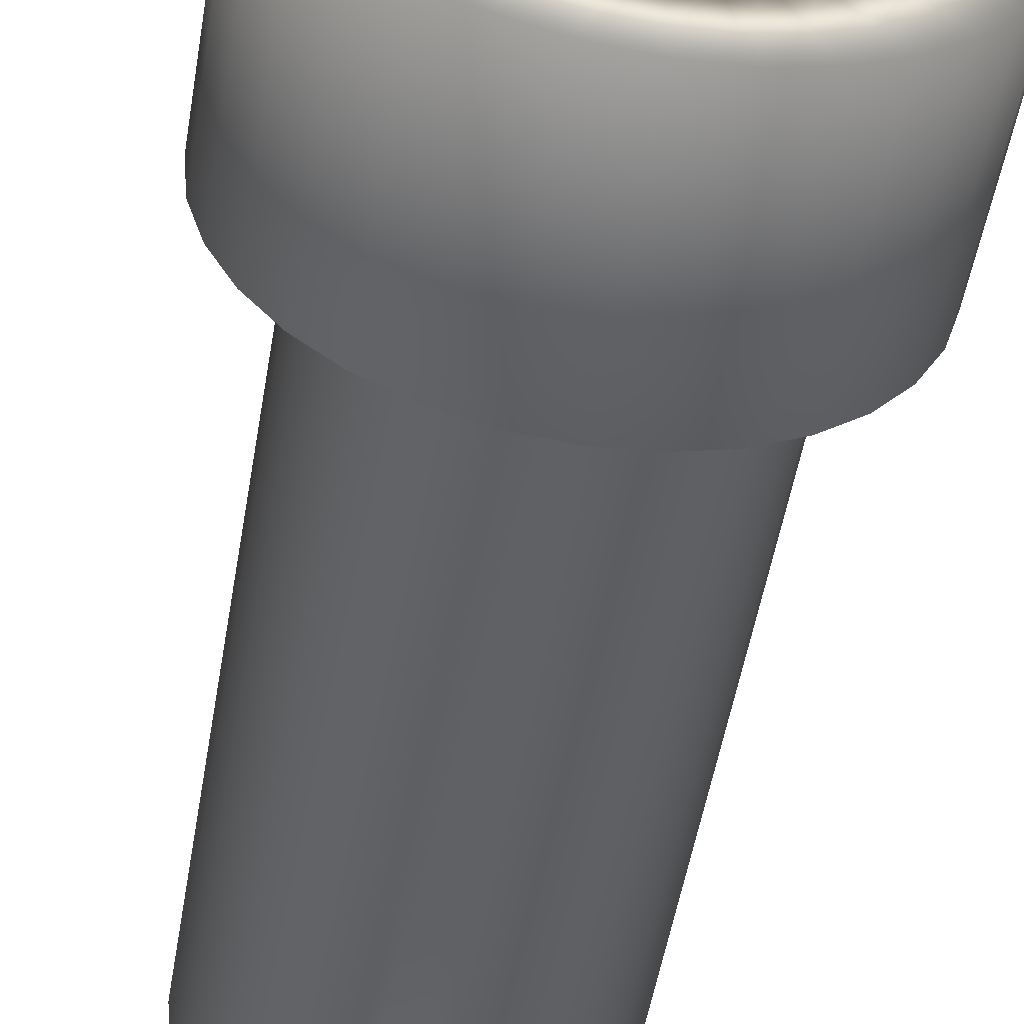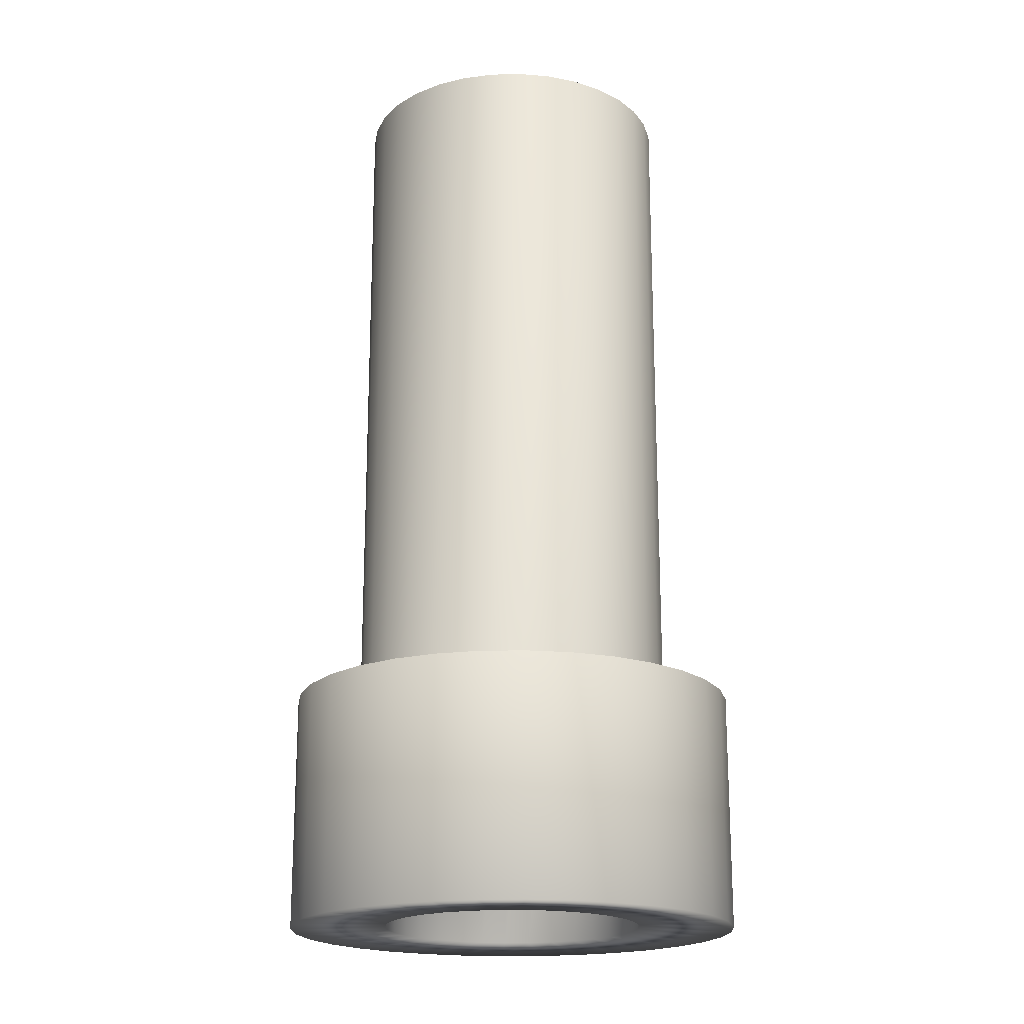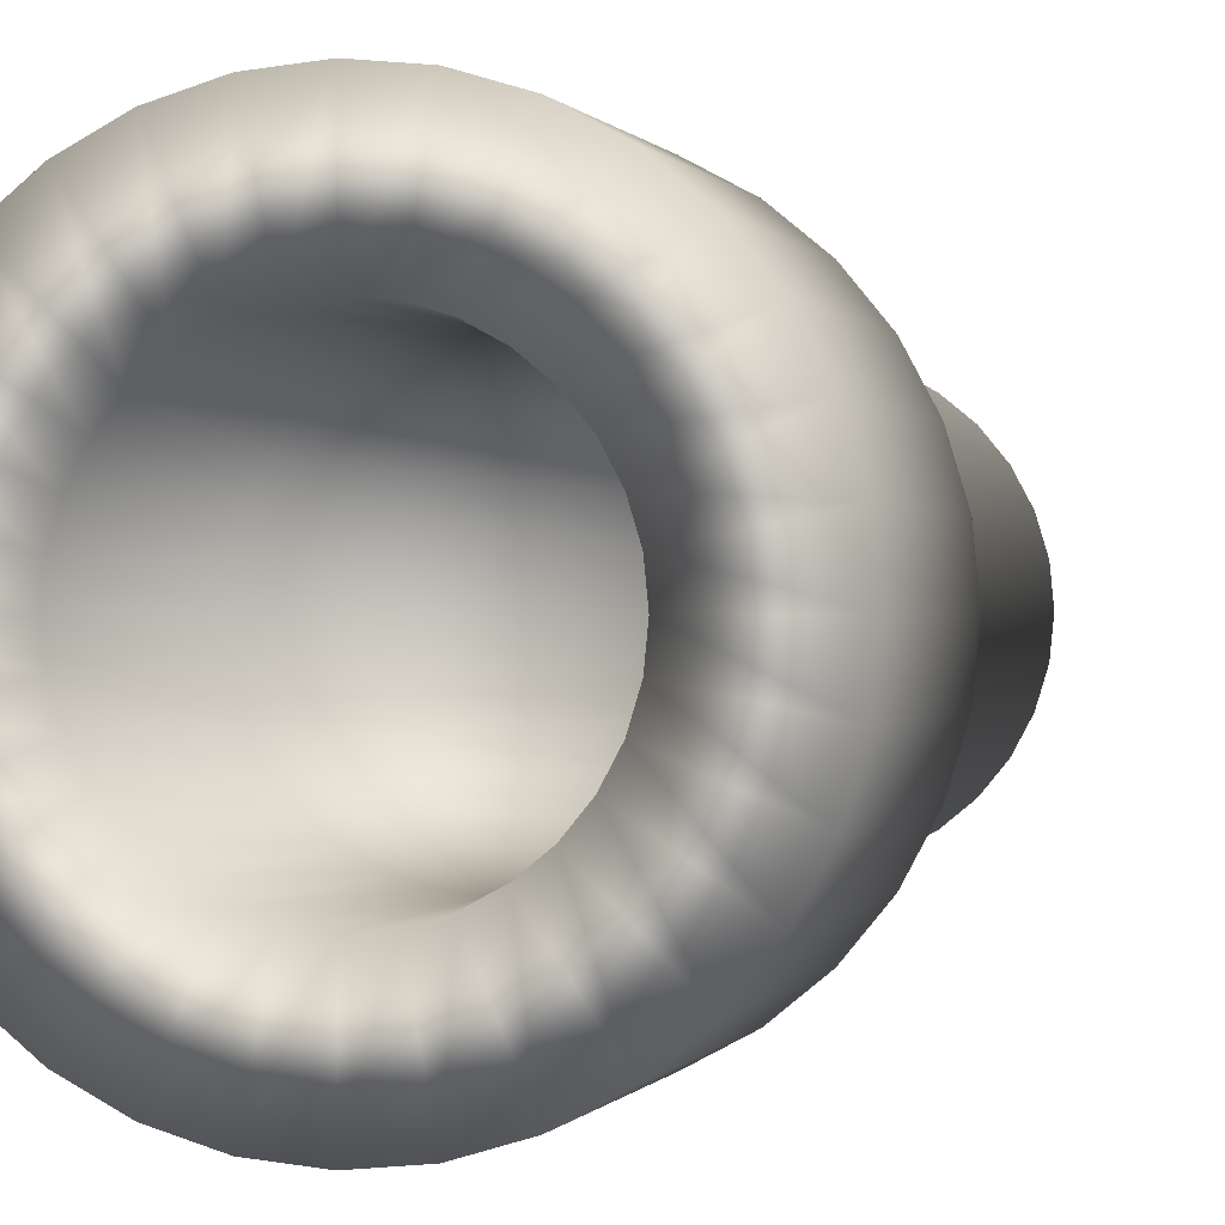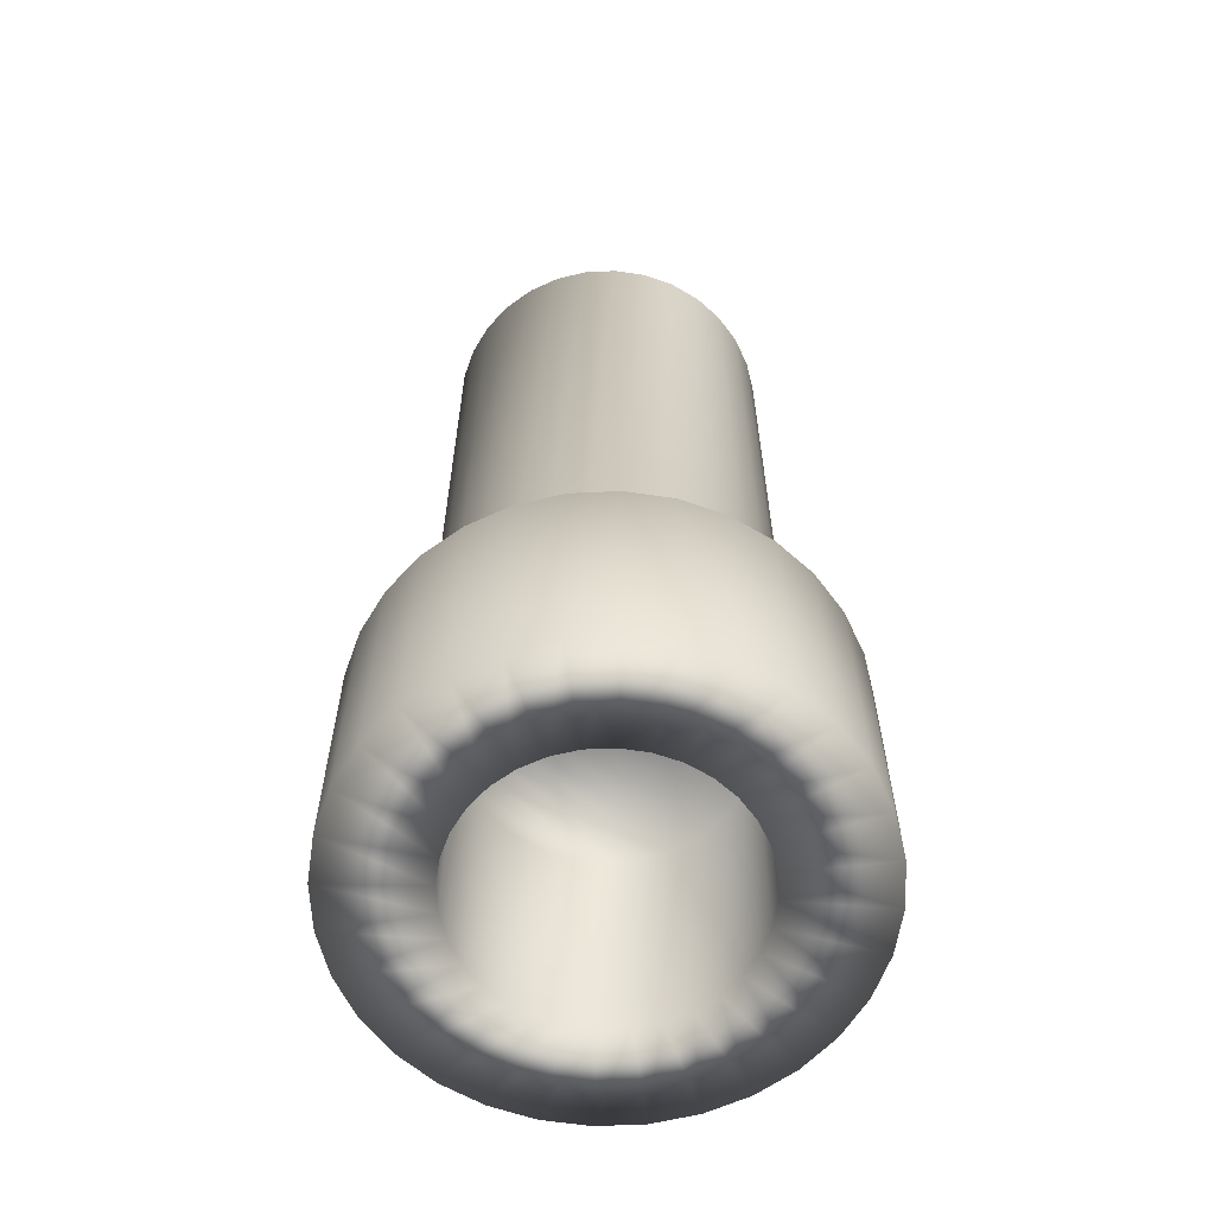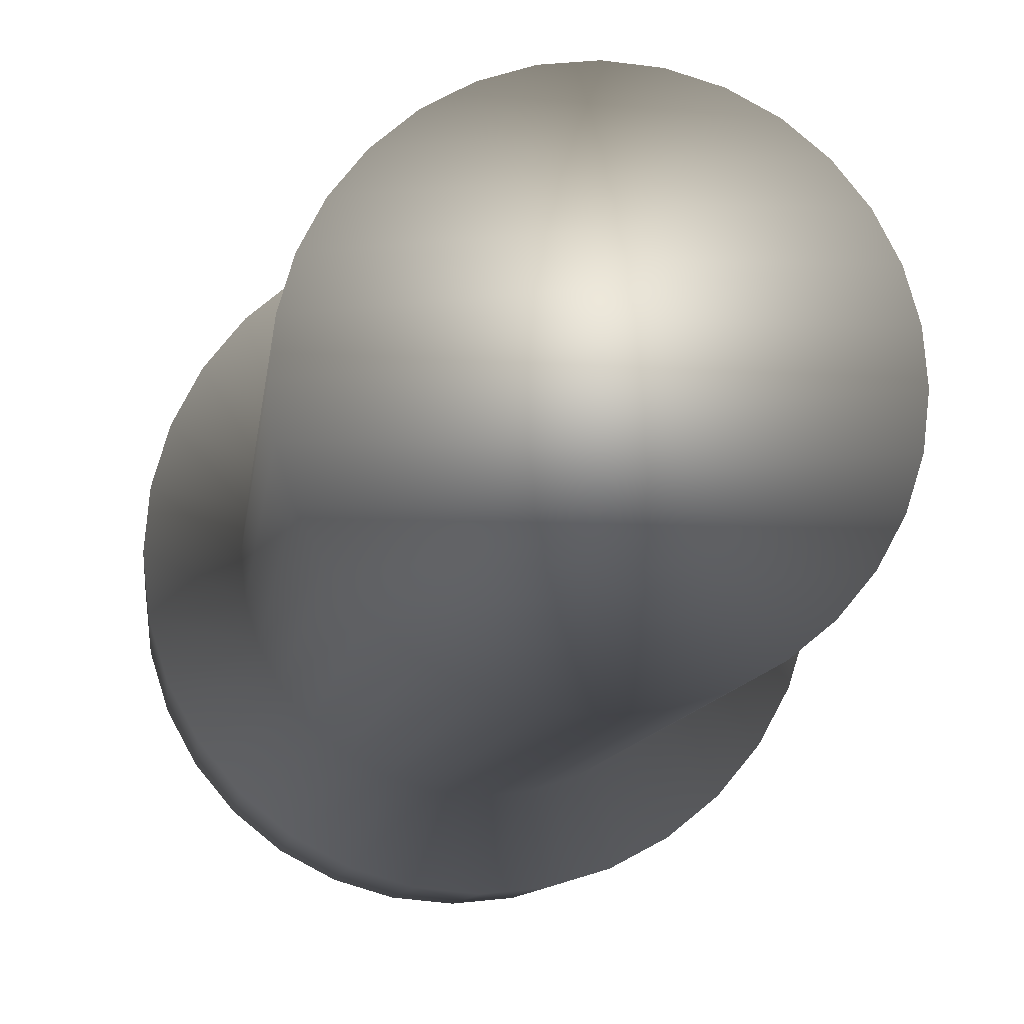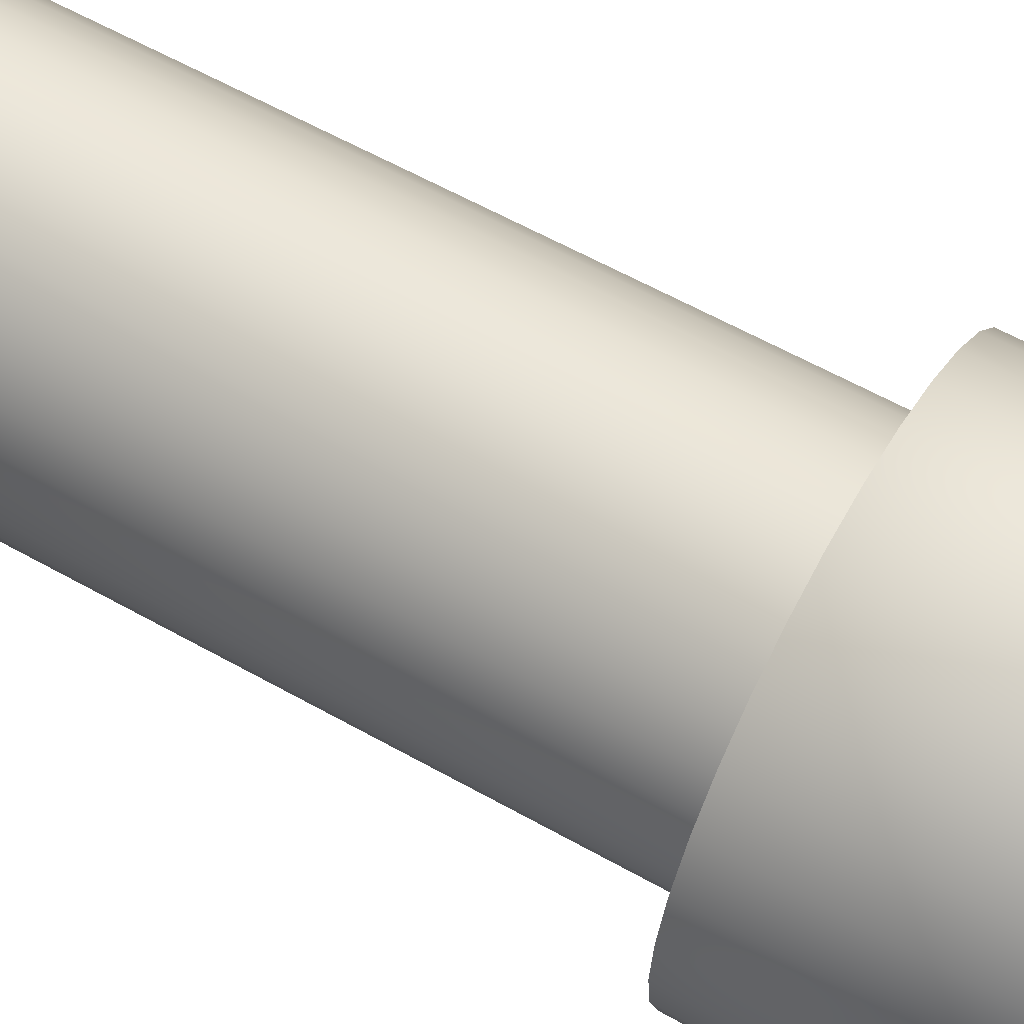
<metadata>
{"format":"obj","ext":"obj","renderer":"f3d","projection":"perspective","resolution":1024,"background":"white","views":[{"elev":-52.7,"azim":170.3,"up":"+Y"},{"elev":-19.3,"azim":53.0,"up":"+Z"},{"elev":0.1,"azim":-165.7,"up":"+Y"},{"elev":-61.3,"azim":-36.7,"up":"+Z"},{"elev":-7.9,"azim":-5.5,"up":"+Y"},{"elev":60.8,"azim":119.8,"up":"+Y"}]}
</metadata>
<code>
v 0 0.09673 -0.000727
v 0 0.09673 0.1
v 0.01887 0.09488 -0.000727
v 0.01887 0.09488 0.1
v 0.03702 0.08937 -0.000727
v 0.03702 0.08937 0.1
v 0.05374 0.08043 -0.000727
v 0.05374 0.08043 0.1
v 0.0684 0.0684 -0.000727
v 0.0684 0.0684 0.1
v 0.08043 0.05374 -0.000727
v 0.08043 0.05374 0.1
v 0.08937 0.03702 -0.000727
v 0.08937 0.03702 0.1
v 0.09488 0.01887 -0.000727
v 0.09488 0.01887 0.1
v 0.09673 0 -0.000727
v 0.09673 0 0.1
v 0.09488 -0.01887 -0.000727
v 0.09488 -0.01887 0.1
v 0.08937 -0.03702 -0.000727
v 0.08937 -0.03702 0.1
v 0.08043 -0.05374 -0.000727
v 0.08043 -0.05374 0.1
v 0.0684 -0.0684 -0.000727
v 0.0684 -0.0684 0.1
v 0.05374 -0.08043 -0.000727
v 0.05374 -0.08043 0.1
v 0.03702 -0.08937 -0.000727
v 0.03702 -0.08937 0.1
v 0.01887 -0.09488 -0.000727
v 0.01887 -0.09488 0.1
v 0 -0.09673 -0.000727
v 0 -0.09673 0.1
v -0.01887 -0.09488 -0.000727
v -0.01887 -0.09488 0.1
v -0.03702 -0.08937 -0.000727
v -0.03702 -0.08937 0.1
v -0.05374 -0.08043 -0.000727
v -0.05374 -0.08043 0.1
v -0.0684 -0.0684 -0.000727
v -0.0684 -0.0684 0.1
v -0.08043 -0.05374 -0.000727
v -0.08043 -0.05374 0.1
v -0.08937 -0.03702 -0.000727
v -0.08937 -0.03702 0.1
v -0.09488 -0.01887 -0.000727
v -0.09488 -0.01887 0.1
v -0.09673 0 -0.000727
v -0.09673 0 0.1
v -0.09488 0.01887 -0.000727
v -0.09488 0.01887 0.1
v -0.08937 0.03702 -0.000727
v -0.08937 0.03702 0.1
v -0.08043 0.05374 -0.000727
v -0.08043 0.05374 0.1
v -0.0684 0.0684 -0.000727
v -0.0684 0.0684 0.1
v -0.05374 0.08043 -0.000727
v -0.05374 0.08043 0.1
v -0.03702 0.08937 -0.000727
v -0.03702 0.08937 0.1
v -0.01887 0.09488 -0.000727
v -0.01887 0.09488 0.1
v 0 0.05564 0.000745
v 0.01085 0.05457 0.000745
v 0.02129 0.0514 0.000745
v 0.03091 0.04626 0.000745
v 0.03934 0.03934 0.000745
v 0.04626 0.03091 0.000745
v 0.0514 0.02129 0.000745
v 0.05457 0.01085 0.000745
v 0.05564 0 0.000745
v 0.05457 -0.01085 0.000745
v 0.0514 -0.02129 0.000745
v 0.04626 -0.03091 0.000745
v 0.03934 -0.03934 0.000745
v 0.03091 -0.04626 0.000745
v 0.02129 -0.0514 0.000745
v 0.01085 -0.05457 0.000745
v 0 -0.05564 0.000745
v -0.01085 -0.05457 0.000745
v -0.02129 -0.0514 0.000745
v -0.03091 -0.04626 0.000745
v -0.03934 -0.03934 0.000745
v -0.04626 -0.03091 0.000745
v -0.0514 -0.02129 0.000745
v -0.05457 -0.01085 0.000745
v -0.05564 0 0.000745
v -0.05457 0.01085 0.000745
v -0.0514 0.02129 0.000745
v -0.04626 0.03091 0.000745
v -0.03934 0.03934 0.000745
v -0.03091 0.04626 0.000745
v -0.02129 0.0514 0.000745
v -0.01085 0.05457 0.000745
v 0 0.05564 0.09786
v 0.01085 0.05457 0.09786
v 0.02129 0.0514 0.09786
v 0.03091 0.04626 0.09786
v 0.03934 0.03934 0.09786
v 0.04626 0.03091 0.09786
v 0.0514 0.02129 0.09786
v 0.05457 0.01085 0.09786
v 0.05564 0 0.09786
v 0.05457 -0.01085 0.09786
v 0.0514 -0.02129 0.09786
v 0.04626 -0.03091 0.09786
v 0.03934 -0.03934 0.09786
v 0.03091 -0.04626 0.09786
v 0.02129 -0.0514 0.09786
v 0.01085 -0.05457 0.09786
v 0 -0.05564 0.09786
v -0.01085 -0.05457 0.09786
v -0.02129 -0.0514 0.09786
v -0.03091 -0.04626 0.09786
v -0.03934 -0.03934 0.09786
v -0.04626 -0.03091 0.09786
v -0.0514 -0.02129 0.09786
v -0.05457 -0.01085 0.09786
v -0.05564 0 0.09786
v -0.05457 0.01085 0.09786
v -0.0514 0.02129 0.09786
v -0.04626 0.03091 0.09786
v -0.03934 0.03934 0.09786
v -0.03091 0.04626 0.09786
v -0.02129 0.0514 0.09786
v -0.01085 0.05457 0.09786
v 0 0.06883 0.1
v 0.01343 0.06751 0.1
v 0.02634 0.06359 0.1
v 0.03824 0.05723 0.1
v 0.04867 0.04867 0.1
v 0.05723 0.03824 0.1
v 0.06359 0.02634 0.1
v 0.06751 0.01343 0.1
v 0.06883 0 0.1
v 0.06751 -0.01343 0.1
v 0.06359 -0.02634 0.1
v 0.05723 -0.03824 0.1
v 0.04867 -0.04867 0.1
v 0.03824 -0.05723 0.1
v 0.02634 -0.06359 0.1
v 0.01343 -0.06751 0.1
v 0 -0.06883 0.1
v -0.01343 -0.06751 0.1
v -0.02634 -0.06359 0.1
v -0.03824 -0.05723 0.1
v -0.04867 -0.04867 0.1
v -0.05723 -0.03824 0.1
v -0.06359 -0.02634 0.1
v -0.06751 -0.01343 0.1
v -0.06883 0 0.1
v -0.06751 0.01343 0.1
v -0.06359 0.02634 0.1
v -0.05723 0.03824 0.1
v -0.04867 0.04867 0.1
v -0.03824 0.05723 0.1
v -0.02634 0.06359 0.1
v -0.01343 0.06751 0.1
v 0 0.06883 0.3881
v 0.01343 0.06751 0.3881
v 0.02634 0.06359 0.3881
v 0.03824 0.05723 0.3881
v 0.04867 0.04867 0.3881
v 0.05723 0.03824 0.3881
v 0.06359 0.02634 0.3881
v 0.06751 0.01343 0.3881
v 0.06883 0 0.3881
v 0.06751 -0.01343 0.3881
v 0.06359 -0.02634 0.3881
v 0.05723 -0.03824 0.3881
v 0.04867 -0.04867 0.3881
v 0.03824 -0.05723 0.3881
v 0.02634 -0.06359 0.3881
v 0.01343 -0.06751 0.3881
v 0 -0.06883 0.3881
v -0.01343 -0.06751 0.3881
v -0.02634 -0.06359 0.3881
v -0.03824 -0.05723 0.3881
v -0.04867 -0.04867 0.3881
v -0.05723 -0.03824 0.3881
v -0.06359 -0.02634 0.3881
v -0.06751 -0.01343 0.3881
v -0.06883 0 0.3881
v -0.06751 0.01343 0.3881
v -0.06359 0.02634 0.3881
v -0.05723 0.03824 0.3881
v -0.04867 0.04867 0.3881
v -0.03824 0.05723 0.3881
v -0.02634 0.06359 0.3881
v -0.01343 0.06751 0.3881
f 1 2 4
f 1 4 3
f 3 4 6
f 3 6 5
f 5 6 8
f 5 8 7
f 7 8 10
f 7 10 9
f 9 10 12
f 9 12 11
f 11 12 14
f 11 14 13
f 13 14 16
f 13 16 15
f 15 16 18
f 15 18 17
f 17 18 20
f 17 20 19
f 19 20 22
f 19 22 21
f 21 22 24
f 21 24 23
f 23 24 26
f 23 26 25
f 25 26 28
f 25 28 27
f 27 28 30
f 27 30 29
f 29 30 32
f 29 32 31
f 31 32 34
f 31 34 33
f 33 34 36
f 33 36 35
f 35 36 38
f 35 38 37
f 37 38 40
f 37 40 39
f 39 40 42
f 39 42 41
f 41 42 44
f 41 44 43
f 43 44 46
f 43 46 45
f 45 46 48
f 45 48 47
f 47 48 50
f 47 50 49
f 49 50 52
f 49 52 51
f 51 52 54
f 51 54 53
f 53 54 56
f 53 56 55
f 55 56 58
f 55 58 57
f 57 58 60
f 57 60 59
f 59 60 62
f 59 62 61
f 64 62 159
f 64 159 160
f 2 1 63
f 2 63 64
f 61 62 64
f 61 64 63
f 41 43 86
f 41 86 85
f 92 93 125
f 92 125 124
f 17 19 74
f 17 74 73
f 55 57 93
f 55 93 92
f 31 33 81
f 31 81 80
f 7 9 69
f 7 69 68
f 45 47 88
f 45 88 87
f 1 3 66
f 1 66 65
f 21 23 76
f 21 76 75
f 59 61 95
f 59 95 94
f 35 37 83
f 35 83 82
f 11 13 71
f 11 71 70
f 49 51 90
f 49 90 89
f 25 27 78
f 25 78 77
f 63 1 65
f 63 65 96
f 39 41 85
f 39 85 84
f 15 17 73
f 15 73 72
f 53 55 92
f 53 92 91
f 29 31 80
f 29 80 79
f 5 7 68
f 5 68 67
f 43 45 87
f 43 87 86
f 19 21 75
f 19 75 74
f 57 59 94
f 57 94 93
f 33 35 82
f 33 82 81
f 9 11 70
f 9 70 69
f 47 49 89
f 47 89 88
f 23 25 77
f 23 77 76
f 61 63 96
f 61 96 95
f 37 39 84
f 37 84 83
f 13 15 72
f 13 72 71
f 51 53 91
f 51 91 90
f 27 29 79
f 27 79 78
f 3 5 67
f 3 67 66
f 97 98 128
f 98 127 128
f 98 99 127
f 99 126 127
f 99 100 126
f 100 125 126
f 100 101 125
f 101 124 125
f 101 102 124
f 102 123 124
f 102 103 123
f 103 122 123
f 103 104 122
f 104 121 122
f 104 105 121
f 105 120 121
f 105 106 120
f 106 119 120
f 106 107 119
f 107 118 119
f 107 108 118
f 108 117 118
f 108 109 117
f 109 116 117
f 109 110 116
f 110 115 116
f 110 111 115
f 111 114 115
f 111 112 114
f 112 113 114
f 87 88 120
f 87 120 119
f 82 83 115
f 82 115 114
f 77 78 110
f 77 110 109
f 72 73 105
f 72 105 104
f 67 68 100
f 67 100 99
f 93 94 126
f 93 126 125
f 88 89 121
f 88 121 120
f 83 84 116
f 83 116 115
f 78 79 111
f 78 111 110
f 73 74 106
f 73 106 105
f 68 69 101
f 68 101 100
f 94 95 127
f 94 127 126
f 89 90 122
f 89 122 121
f 84 85 117
f 84 117 116
f 79 80 112
f 79 112 111
f 74 75 107
f 74 107 106
f 69 70 102
f 69 102 101
f 95 96 128
f 95 128 127
f 90 91 123
f 90 123 122
f 85 86 118
f 85 118 117
f 80 81 113
f 80 113 112
f 75 76 108
f 75 108 107
f 70 71 103
f 70 103 102
f 65 66 98
f 65 98 97
f 96 65 97
f 96 97 128
f 91 92 124
f 91 124 123
f 86 87 119
f 86 119 118
f 81 82 114
f 81 114 113
f 76 77 109
f 76 109 108
f 71 72 104
f 71 104 103
f 66 67 99
f 66 99 98
f 132 131 163
f 132 163 164
f 40 38 147
f 40 147 148
f 16 14 135
f 16 135 136
f 54 52 154
f 54 154 155
f 30 28 142
f 30 142 143
f 6 4 130
f 6 130 131
f 44 42 149
f 44 149 150
f 20 18 137
f 20 137 138
f 58 56 156
f 58 156 157
f 34 32 144
f 34 144 145
f 10 8 132
f 10 132 133
f 48 46 151
f 48 151 152
f 4 2 129
f 4 129 130
f 24 22 139
f 24 139 140
f 62 60 158
f 62 158 159
f 38 36 146
f 38 146 147
f 14 12 134
f 14 134 135
f 52 50 153
f 52 153 154
f 28 26 141
f 28 141 142
f 2 64 160
f 2 160 129
f 42 40 148
f 42 148 149
f 18 16 136
f 18 136 137
f 56 54 155
f 56 155 156
f 32 30 143
f 32 143 144
f 8 6 131
f 8 131 132
f 46 44 150
f 46 150 151
f 22 20 138
f 22 138 139
f 60 58 157
f 60 157 158
f 36 34 145
f 36 145 146
f 12 10 133
f 12 133 134
f 50 48 152
f 50 152 153
f 26 24 140
f 26 140 141
f 162 161 192
f 162 192 191
f 162 191 163
f 191 190 163
f 190 164 163
f 190 189 164
f 189 165 164
f 189 188 165
f 188 166 165
f 188 187 166
f 187 167 166
f 187 186 167
f 186 168 167
f 186 185 168
f 185 169 168
f 185 184 169
f 184 170 169
f 184 183 170
f 183 171 170
f 183 182 171
f 182 172 171
f 182 181 172
f 181 173 172
f 181 180 173
f 180 174 173
f 180 179 174
f 179 175 174
f 179 178 175
f 178 176 175
f 178 177 176
f 158 157 189
f 158 189 190
f 153 152 184
f 153 184 185
f 148 147 179
f 148 179 180
f 143 142 174
f 143 174 175
f 138 137 169
f 138 169 170
f 133 132 164
f 133 164 165
f 159 158 190
f 159 190 191
f 154 153 185
f 154 185 186
f 149 148 180
f 149 180 181
f 144 143 175
f 144 175 176
f 139 138 170
f 139 170 171
f 134 133 165
f 134 165 166
f 160 159 191
f 160 191 192
f 155 154 186
f 155 186 187
f 150 149 181
f 150 181 182
f 145 144 176
f 145 176 177
f 140 139 171
f 140 171 172
f 135 134 166
f 135 166 167
f 130 129 161
f 130 161 162
f 129 160 192
f 129 192 161
f 156 155 187
f 156 187 188
f 151 150 182
f 151 182 183
f 146 145 177
f 146 177 178
f 141 140 172
f 141 172 173
f 136 135 167
f 136 167 168
f 131 130 162
f 131 162 163
f 157 156 188
f 157 188 189
f 152 151 183
f 152 183 184
f 147 146 178
f 147 178 179
f 142 141 173
f 142 173 174
f 137 136 168
f 137 168 169

</code>
